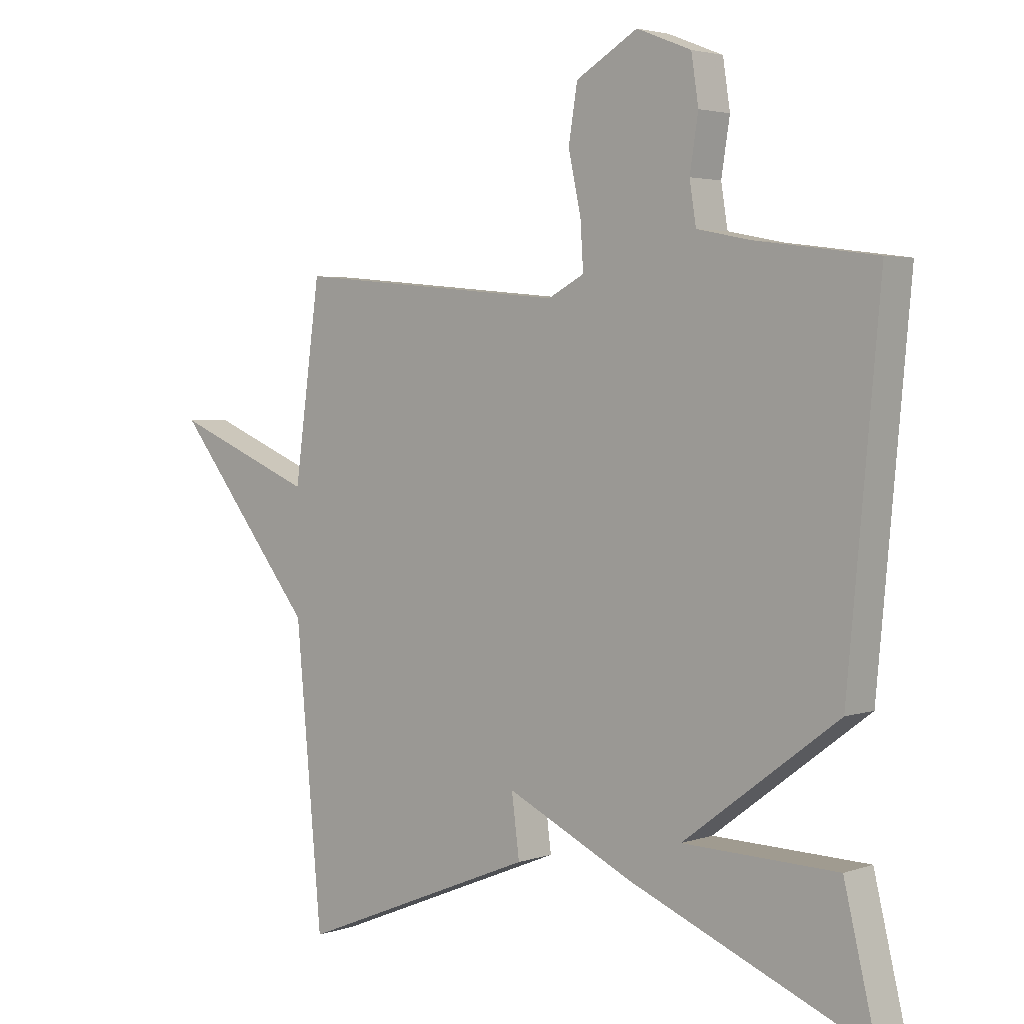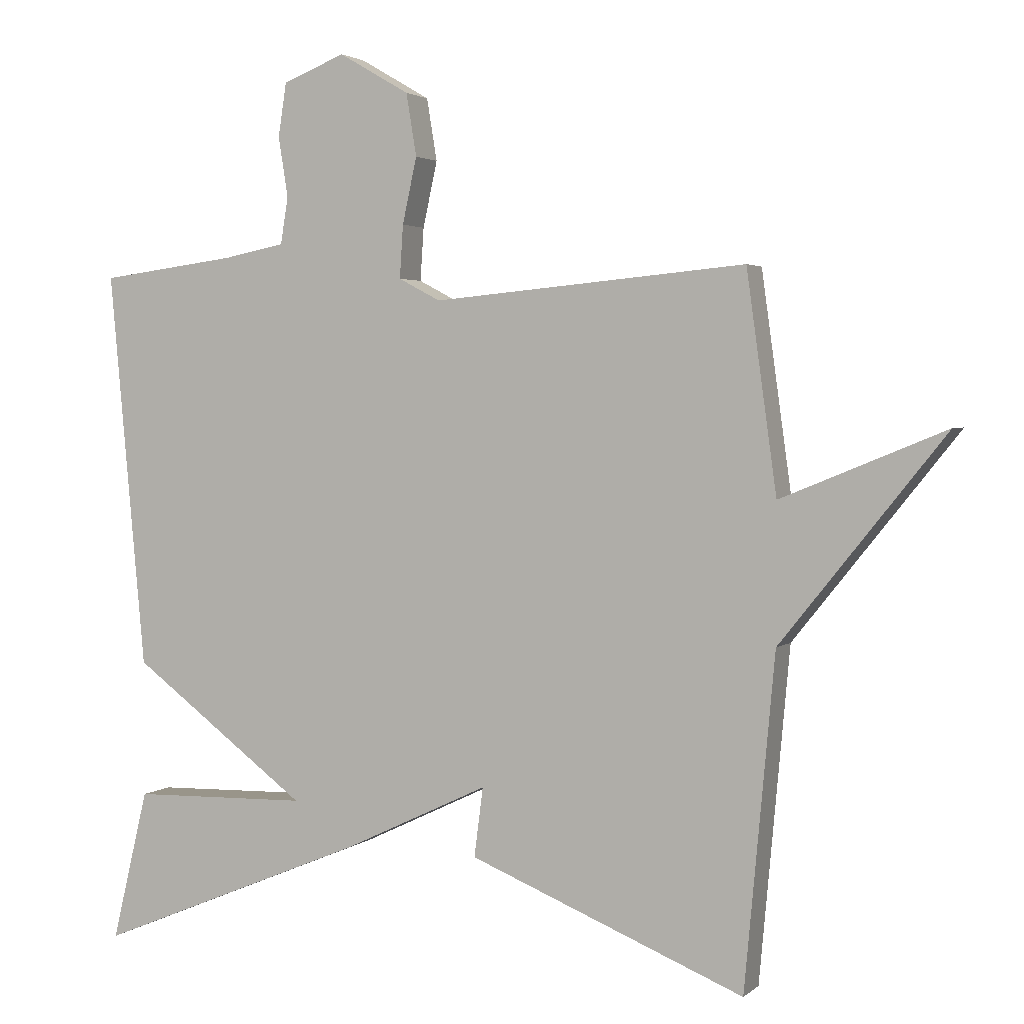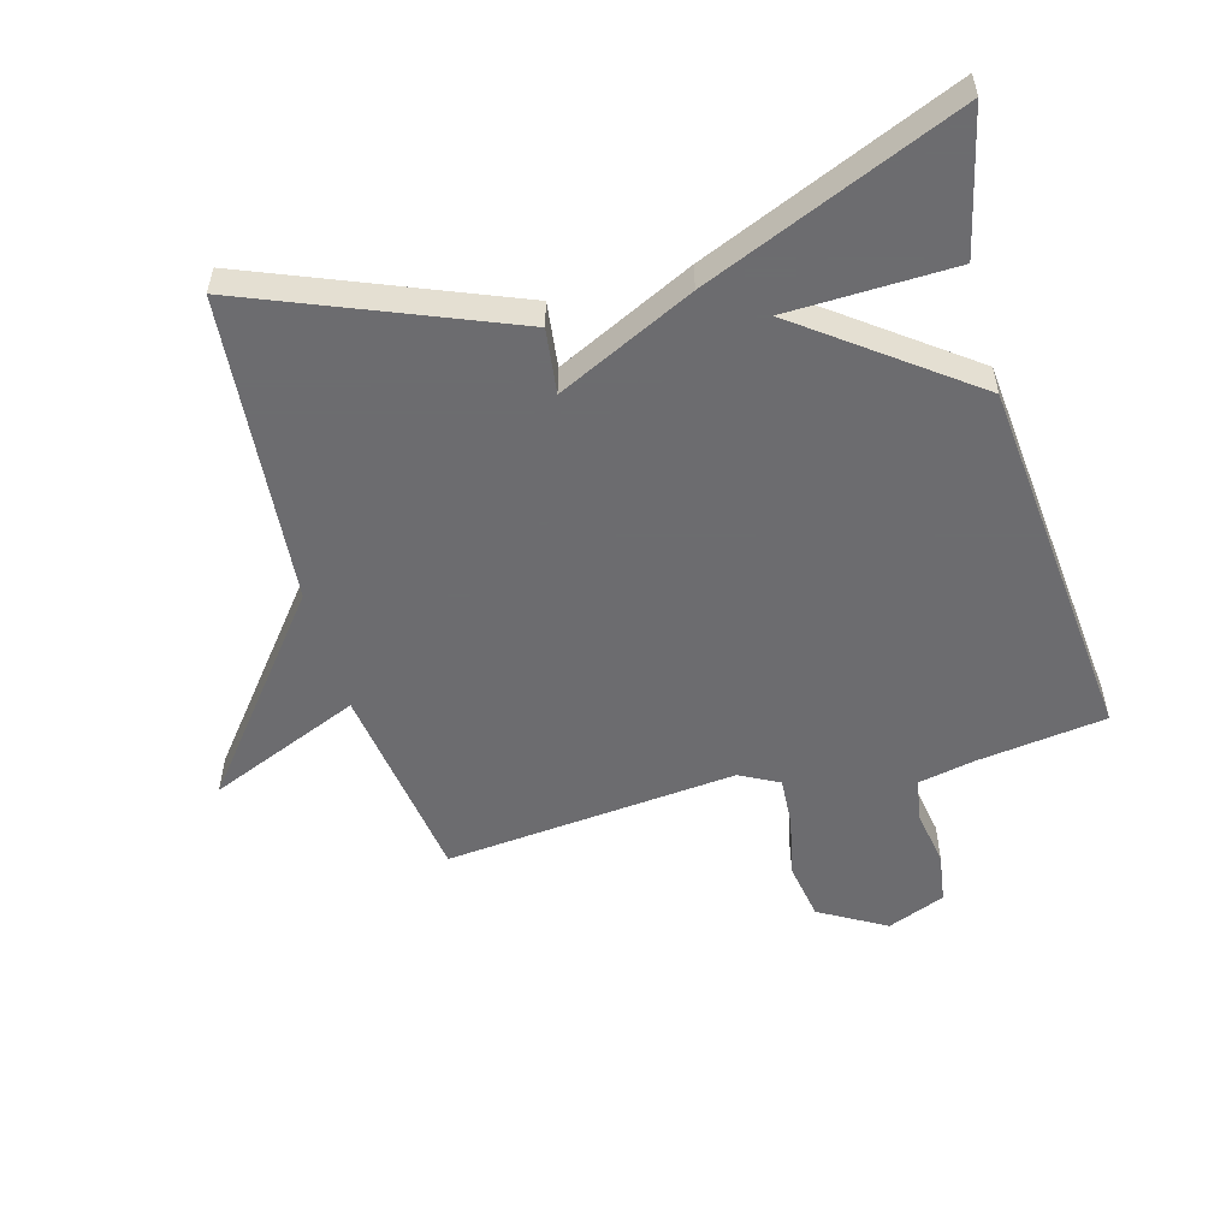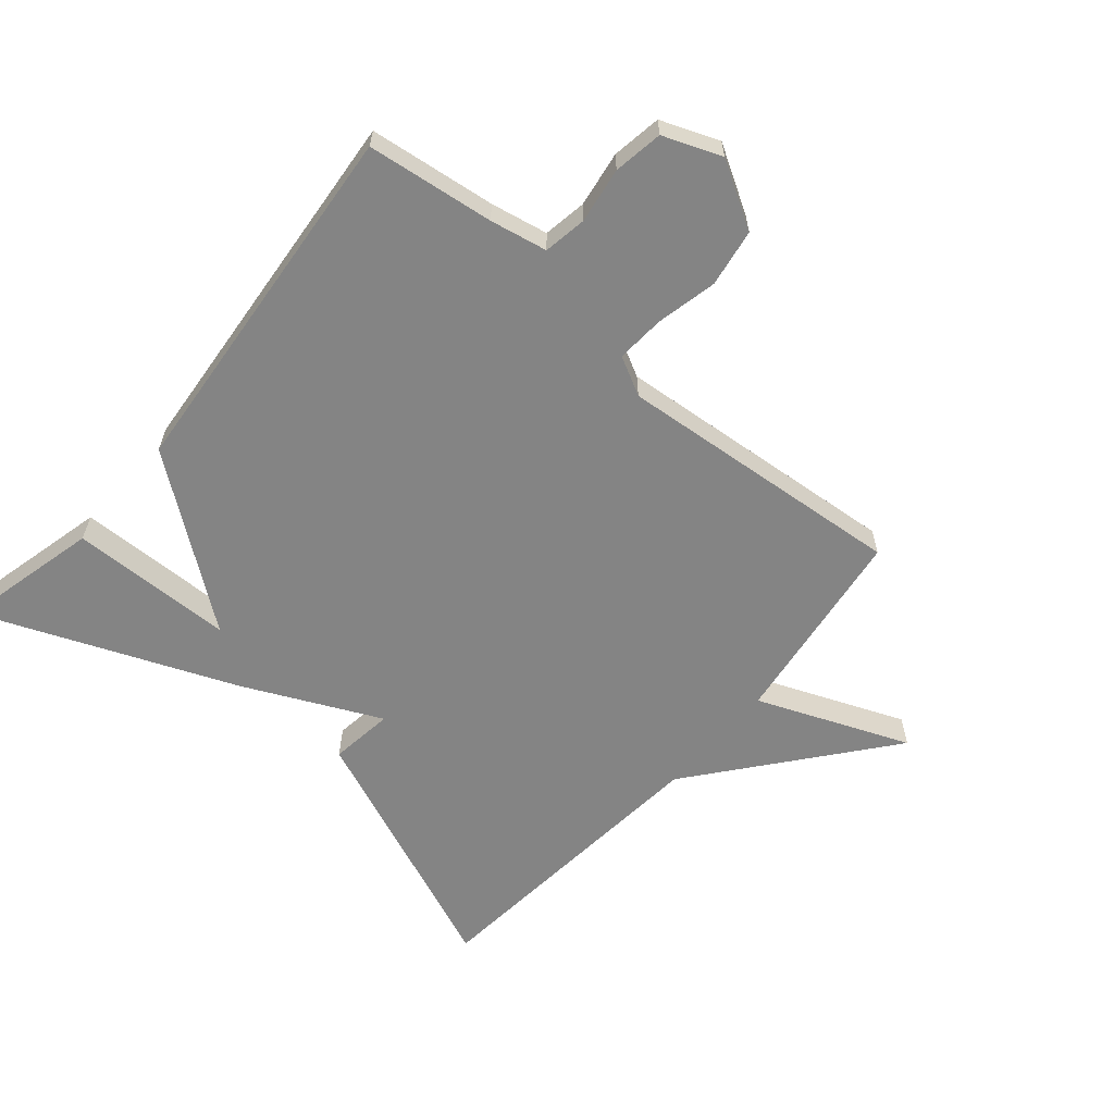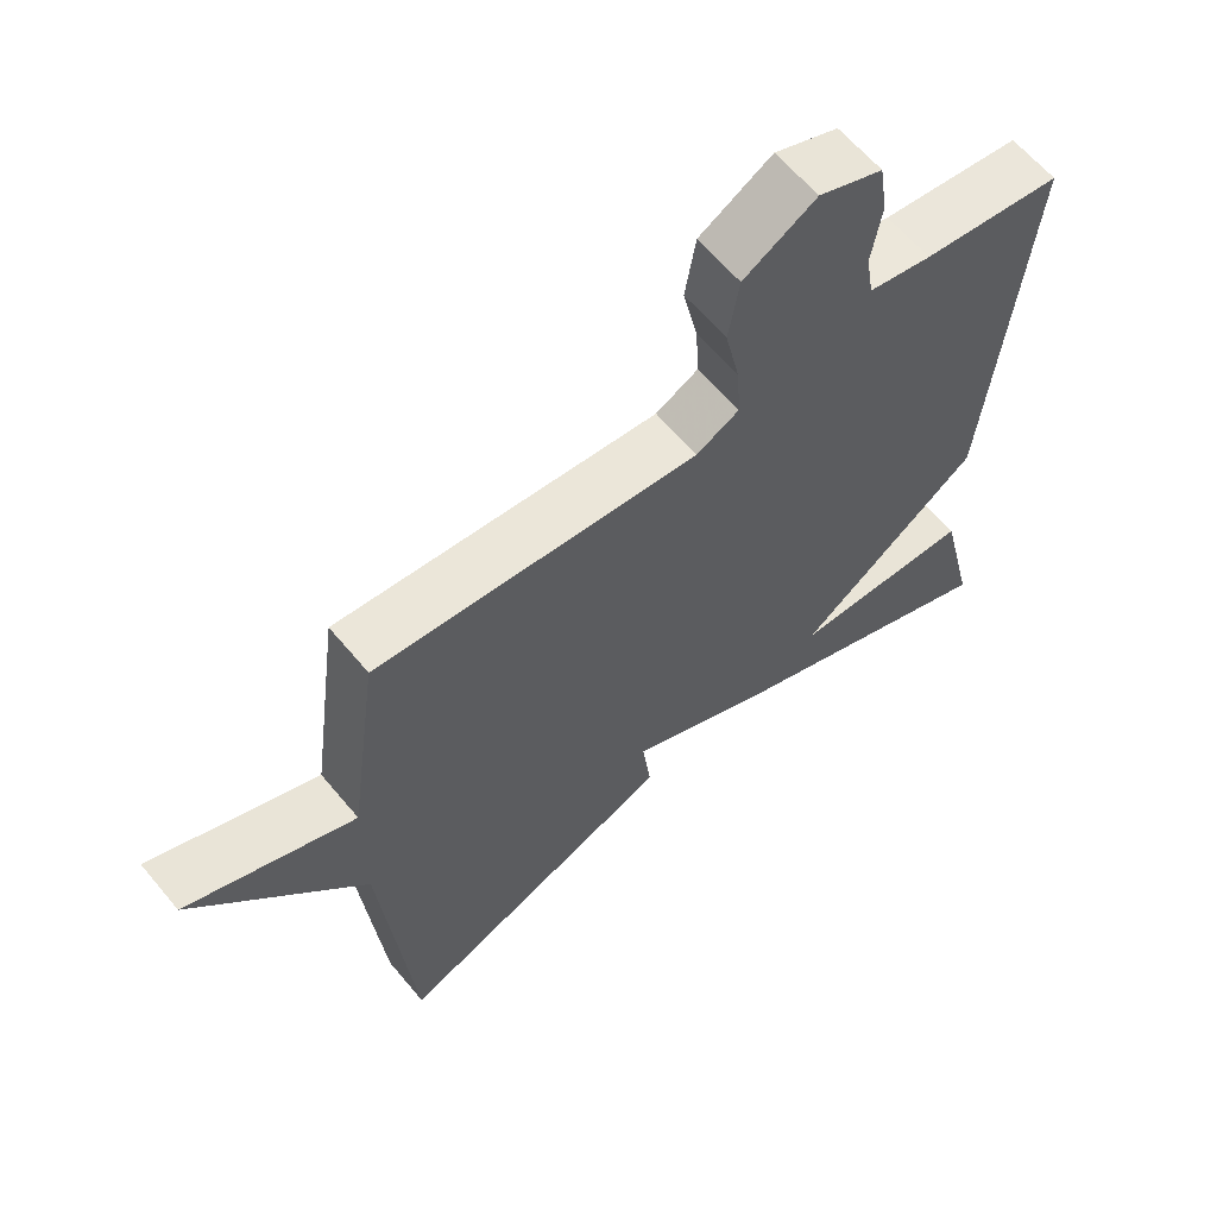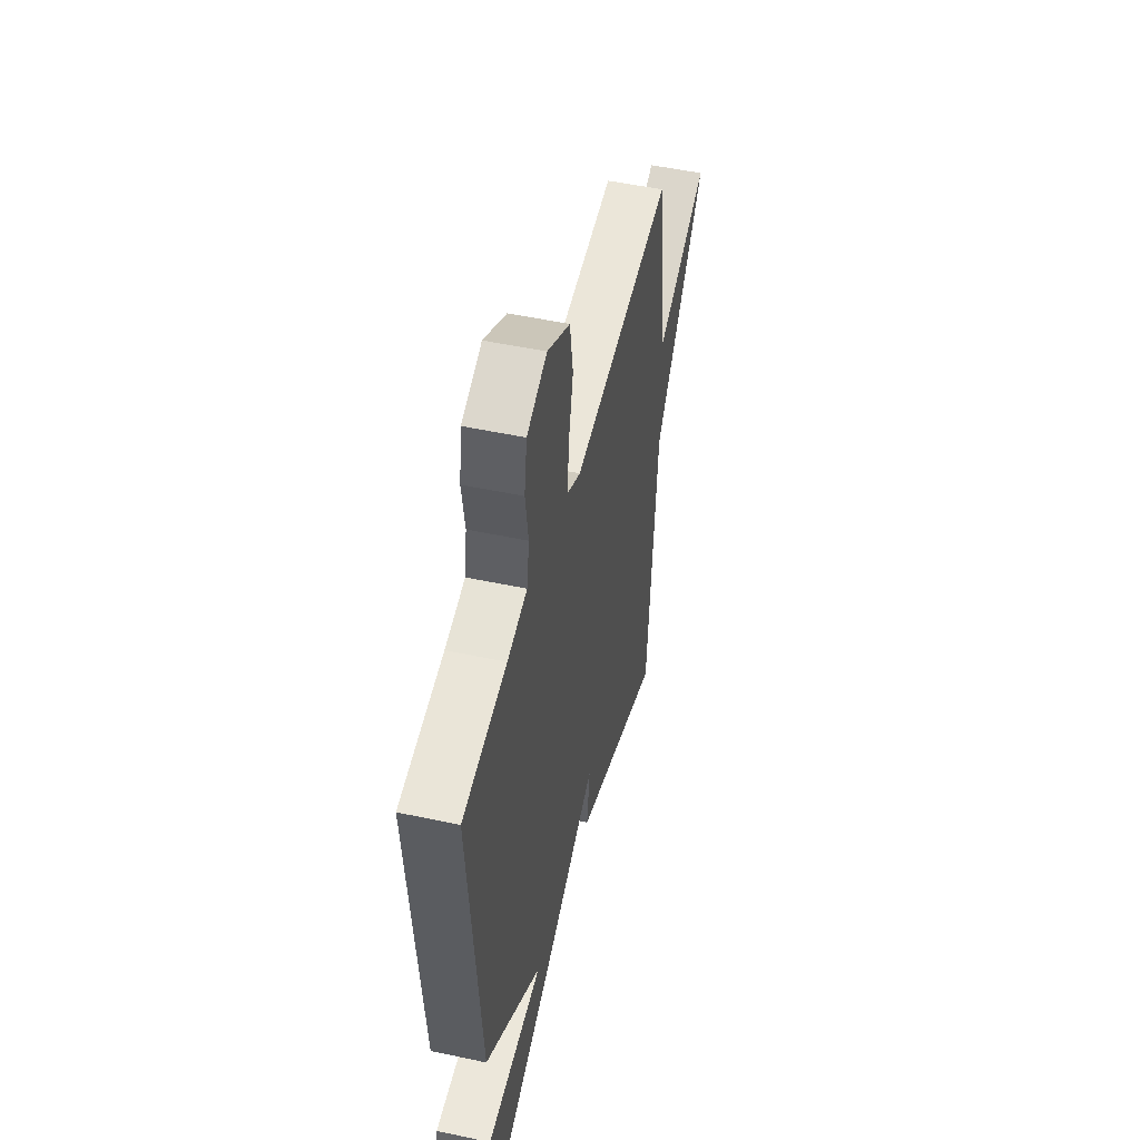
<metadata>
{"format":"obj","ext":"obj","renderer":"f3d","projection":"perspective","resolution":1024,"background":"white","views":[{"elev":3.2,"azim":-138.9,"up":"+Z"},{"elev":2.6,"azim":22.9,"up":"+Z"},{"elev":-53.8,"azim":-164.3,"up":"+Y"},{"elev":-61.3,"azim":-40.6,"up":"+Y"},{"elev":62.4,"azim":140.3,"up":"+Z"},{"elev":50.1,"azim":-76.7,"up":"+Z"}]}
</metadata>
<code>
v 0.5 0.07 0.5
v 0.544 0.07 0.182
v 0.783 0.07 0.28
v 0.544 0.07 -0.018
v 0.5 0.07 -0.5
v 0.098 0.07 -0.336
v 0.111 0.07 -0.235
v -0.102 0.07 -0.336
v -0.5 0.07 -0.5
v -0.447 0.07 -0.279
v -0.189 0.07 -0.273
v -0.447 0.07 -0.079
v -0.5 0.07 0.5
v -0.3 0.07 0.526
v -0.21 0.07 0.544
v -0.199 0.07 0.612
v -0.213 0.07 0.7
v -0.201 0.07 0.778
v -0.11 0.07 0.814
v -0.007 0.07 0.754
v 0.008 0.07 0.663
v -0.013 0.07 0.567
v -0.018 0.07 0.49
v 0.043 0.07 0.458
v 0.5 0 0.5
v 0.544 0 0.182
v 0.783 0 0.28
v 0.544 0 -0.018
v 0.5 0 -0.5
v 0.098 0 -0.336
v 0.111 0 -0.235
v -0.102 0 -0.336
v -0.5 0 -0.5
v -0.447 0 -0.279
v -0.189 0 -0.273
v -0.447 0 -0.079
v -0.5 0 0.5
v -0.3 0 0.526
v -0.21 0 0.544
v -0.199 0 0.612
v -0.213 0 0.7
v -0.201 0 0.778
v -0.11 0 0.814
v -0.007 0 0.754
v 0.008 0 0.663
v -0.013 0 0.567
v -0.018 0 0.49
v 0.043 0 0.458
f 20 21 22
f 19 20 22
f 18 19 22
f 17 18 22
f 16 17 22
f 15 16 22 23
f 14 15 23 24
f 13 14 24
f 12 13 24
f 11 12 24
f 9 10 11
f 7 8 9 11
f 4 5 6 7
f 4 7 11
f 3 4 11
f 2 3 11
f 1 2 11 24
f 46 45 44
f 46 44 43
f 46 43 42
f 46 42 41
f 46 41 40
f 47 46 40 39
f 48 47 39 38
f 48 38 37
f 48 37 36
f 48 36 35
f 35 34 33
f 35 33 32 31
f 31 30 29 28
f 35 31 28
f 35 28 27
f 35 27 26
f 48 35 26 25
f 1 25 26 2
f 2 26 27 3
f 3 27 28 4
f 4 28 29 5
f 5 29 30 6
f 6 30 31 7
f 7 31 32 8
f 8 32 33 9
f 9 33 34 10
f 10 34 35 11
f 11 35 36 12
f 12 36 37 13
f 13 37 38 14
f 14 38 39 15
f 15 39 40 16
f 16 40 41 17
f 17 41 42 18
f 18 42 43 19
f 19 43 44 20
f 20 44 45 21
f 21 45 46 22
f 22 46 47 23
f 23 47 48 24
f 24 48 25 1

</code>
